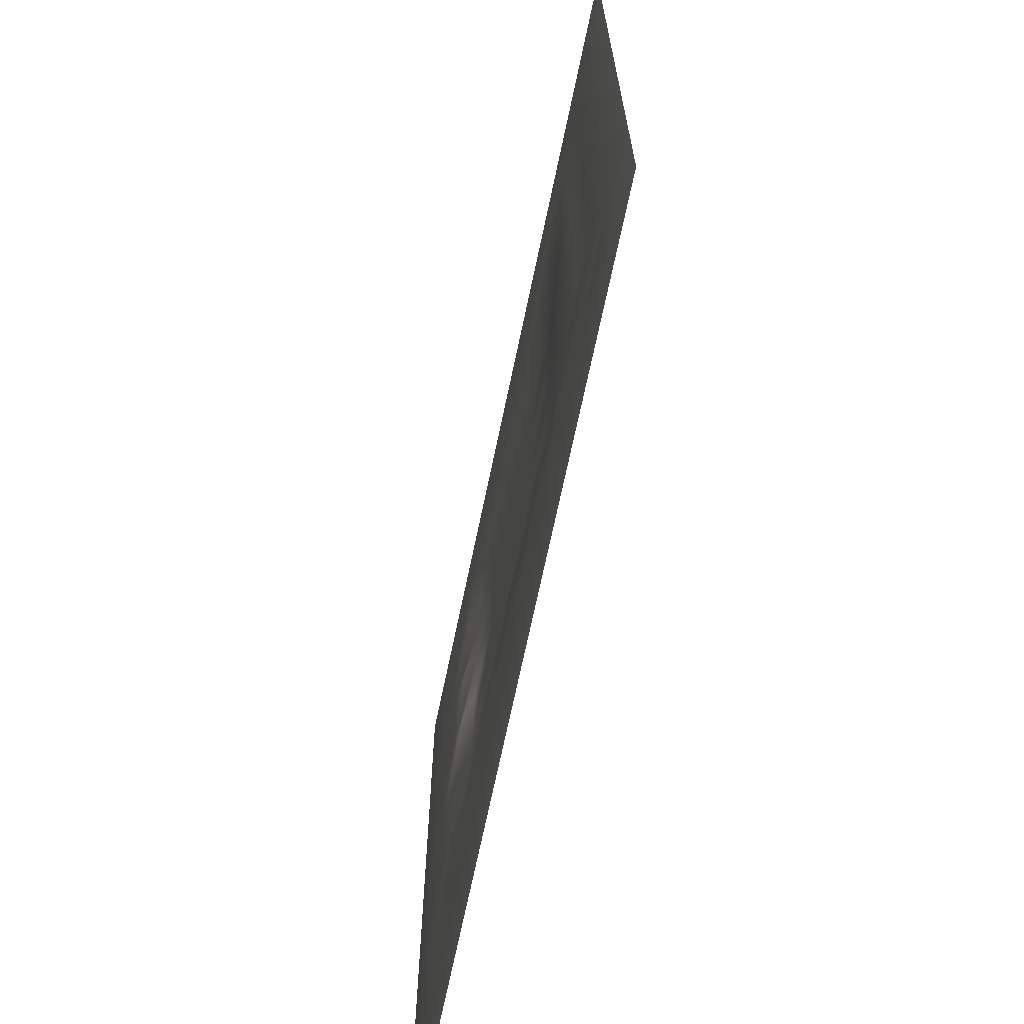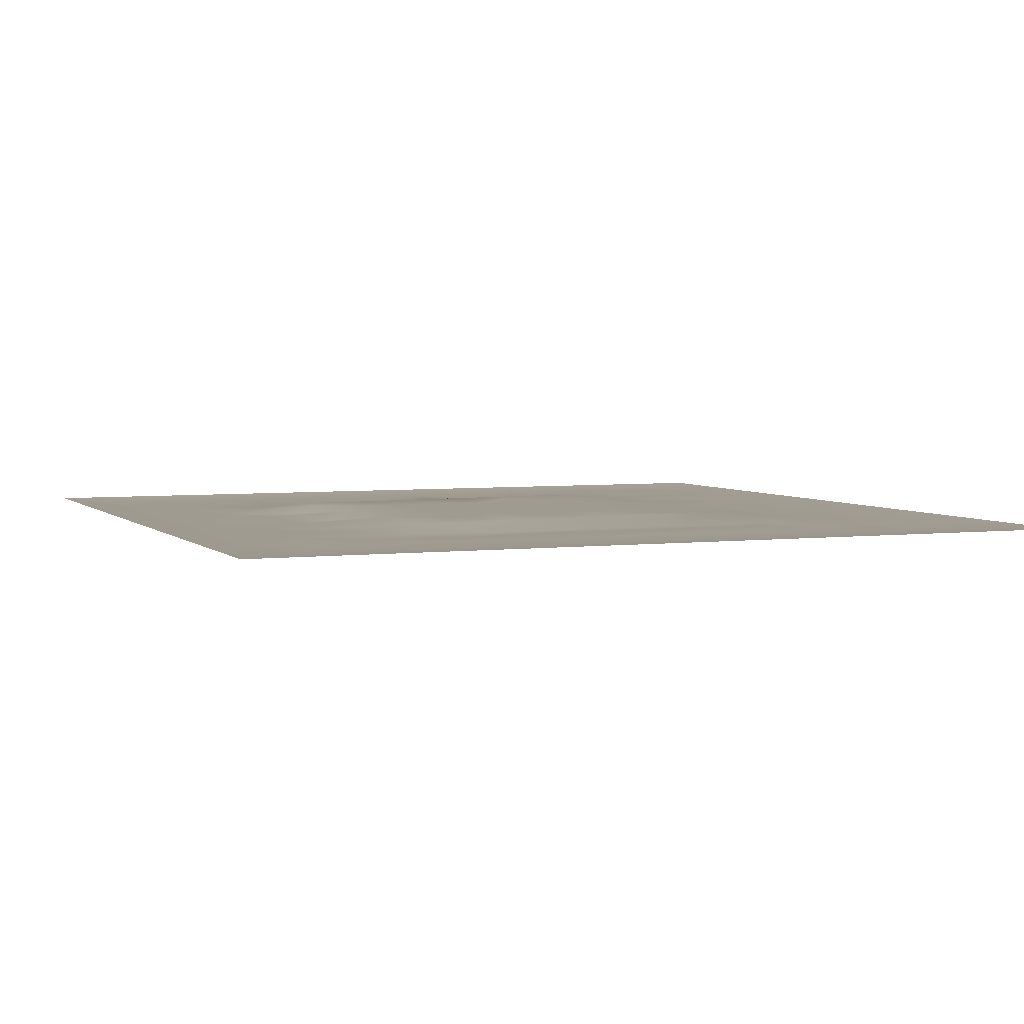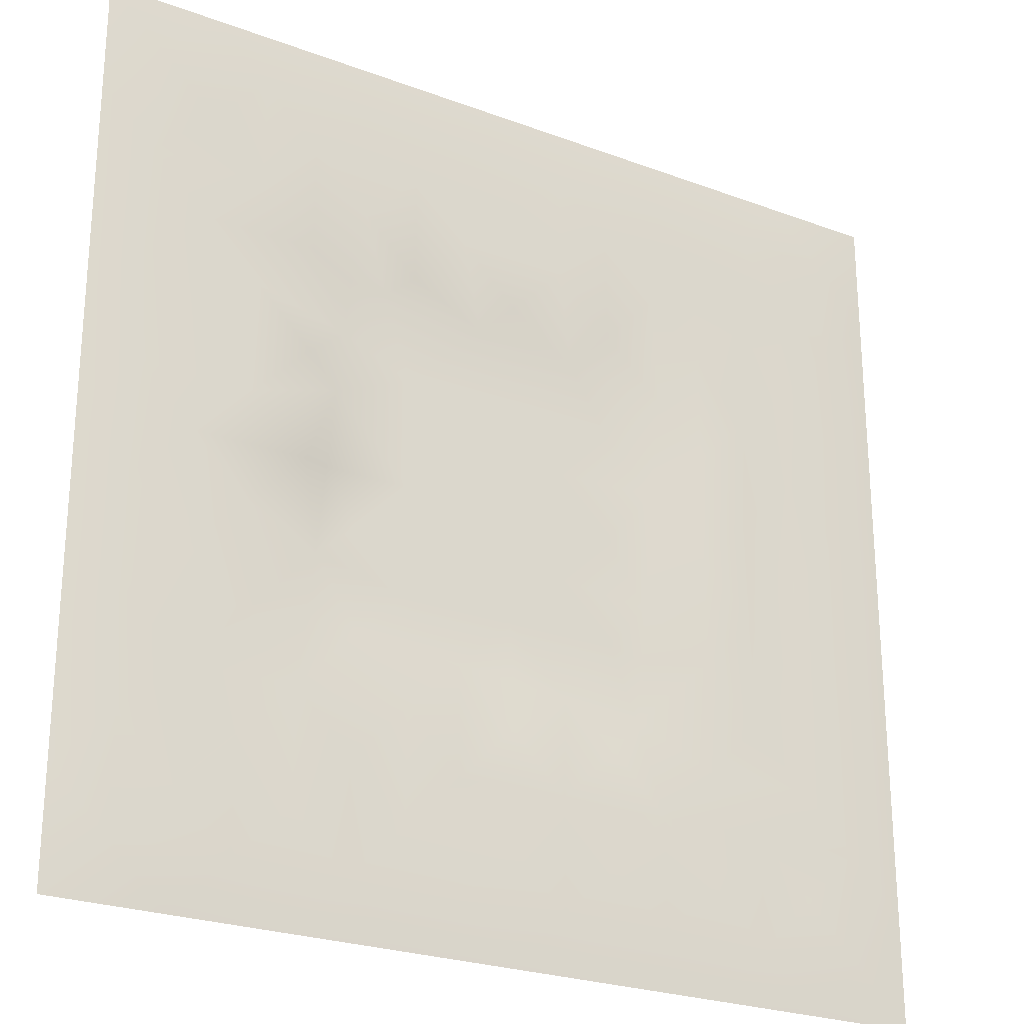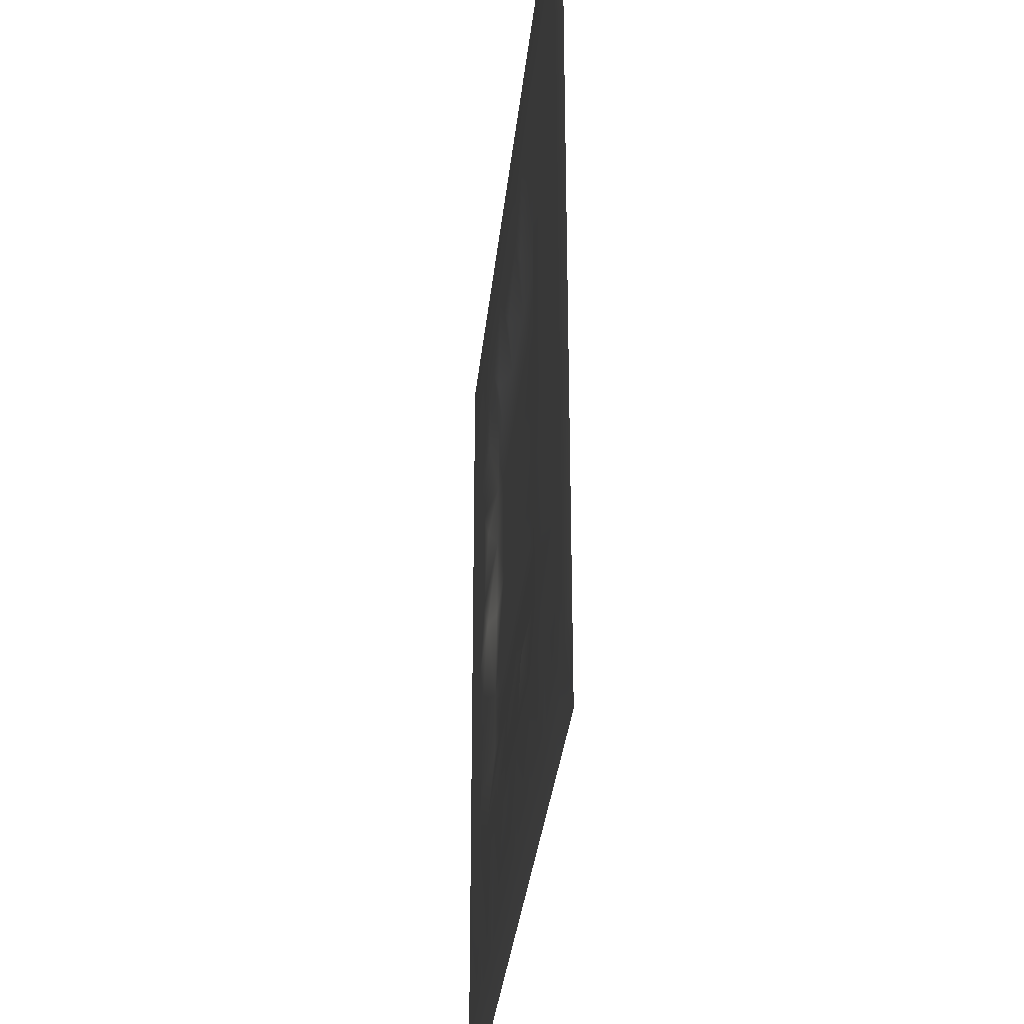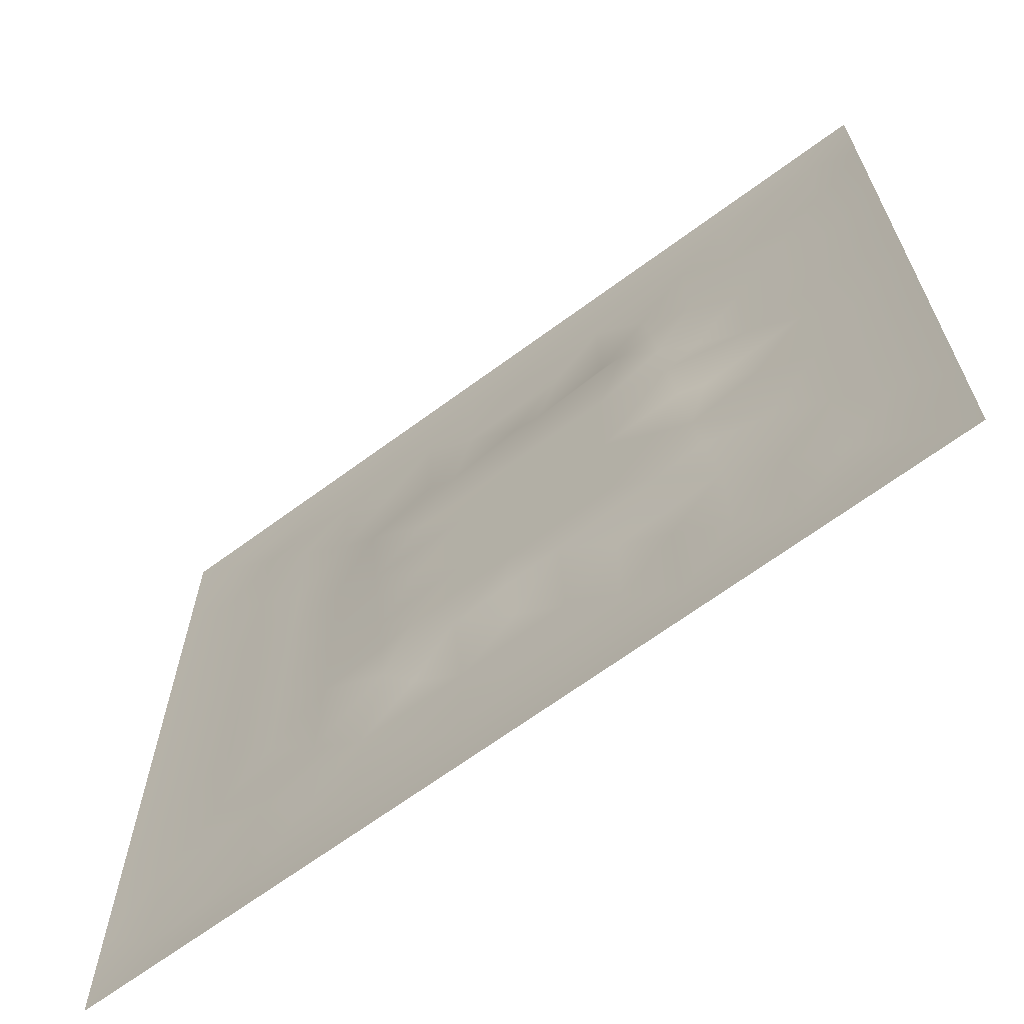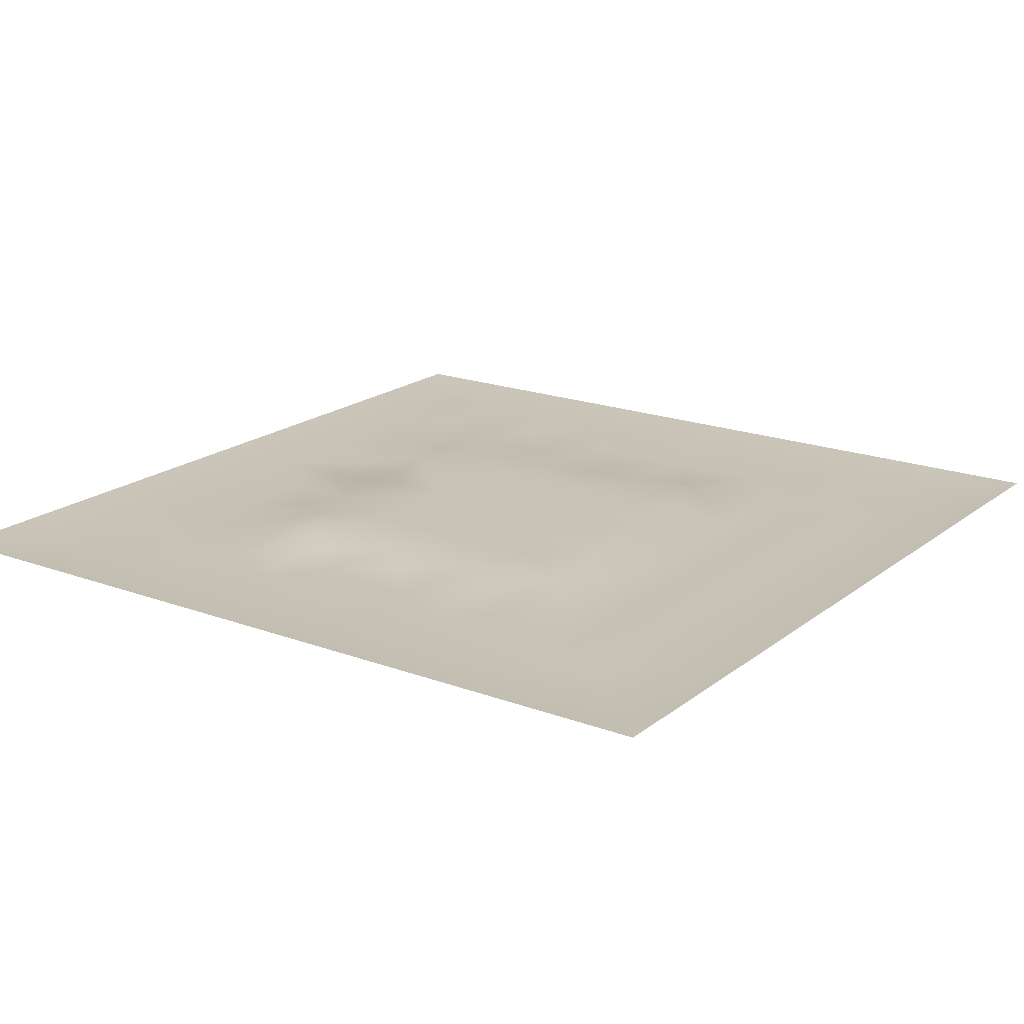
<metadata>
{"format":"obj","ext":"obj","renderer":"f3d","projection":"perspective","resolution":1024,"background":"white","views":[{"elev":-69.6,"azim":-101.8,"up":"+Y"},{"elev":4.2,"azim":-112.2,"up":"+Z"},{"elev":-25.0,"azim":148.8,"up":"+Y"},{"elev":-32.2,"azim":-95.7,"up":"+Y"},{"elev":-67.0,"azim":36.5,"up":"+Y"},{"elev":19.0,"azim":-144.9,"up":"+Z"}]}
</metadata>
<code>
v -0 0 -0
v 1 0 -0
v -0 1 0
v 1 1 0
v 0.5 0.5 0.004284
v -0 0.5 0
v 0.5 1 0
v 1 0.5 0
v 0.5 -0 0
v 0.2501 0.75 -0.00266
v 0.7499 0.75 -0.002133
v 0.2501 0.25 -0.002667
v 0.75 0.2501 -0.002561
v 0.75 0 0
v 0.25 0 0
v 1 0.75 0
v 1 0.25 0
v 0.25 1 0
v 0.75 1 0
v 0 0.25 0
v 0 0.75 -0
v 0.5 0.2502 -0.004496
v 0.2502 0.5 -0.003578
v 0.5001 0.7496 -0.003829
v 0.7495 0.5 -0.003411
v 0.875 0.375 -0.001524
v 0.625 0.125 -0.001572
v 0.6251 0.3749 0.004284
v 0.875 0.125 -0.001929
v 0.375 0.125 -0.001654
v 0.125 0.125 -0.001834
v 0.3749 0.3749 0.004284
v 0.875 0.625 -0.00152
v 0.6251 0.6251 0.004284
v 0.875 0.875 -0.001791
v 0.375 0.875 -0.001444
v 0.3749 0.6251 0.004284
v 0.125 0.875 -0.001964
v 0.125 0.625 -0.001847
v 0.625 0.8749 -0.001399
v 0.125 0.375 -0.001775
v 0.25 0.125 -0.001724
v 0.875 0.75 -0.001576
v 0.875 0.25 -0.001544
v 0.25 0.875 -0.001639
v 0.75 0.875 -0.001564
v 0.125 0.25 -0.001772
v 0.125 0.75 -0.001643
v 0.3749 0.2503 -0.003974
v 0.2502 0.6251 -0.00377
v 0.7497 0.625 -0.003007
v 0.8749 0.5 -0.001489
v 0.6251 0.7496 -0.003039
v 0.375 0.7497 -0.003417
v 0 0.375 0
v 0.5 0.875 -0.001701
v 0.5 0.6251 0.004285
v 0.2501 0.375 -0.003506
v 0.125 0.5 -0.001992
v 0.3749 0.5 0.004285
v 0.6249 0.2502 -0.003721
v 0.5 0.125 -0.001802
v 0.5 0.3749 0.004285
v 0 0.625 0
v 0 0.875 0
v 0 0.125 0
v 0.625 1 0
v 0.875 1 0
v 0.125 1 0
v 0.375 1 0
v 1 0.375 0
v 1 0.125 0
v 1 0.875 0
v 1 0.625 0
v 0.375 0 0
v 0.125 0 0
v 0.875 0 0
v 0.625 0 0
v 0.75 0.125 -0.001729
v 0.6252 0.5 0.004285
v 0.3138 0.5669 0.004429
v 0.06248 0.3125 -0.002637
v 0.1876 0.4375 -0.001319
v 0.1876 0.3125 -0.001228
v 0.06249 0.4375 -0.002662
v 0.6875 0.9375 -0.002679
v 0.6875 0.8124 -0.003211
v 0.5625 0.9375 -0.002647
v 0.06248 0.6875 -0.002707
v 0.1876 0.6875 -0.002432
v 0.06249 0.5625 -0.002564
v 0.1875 0.9375 -0.002679
v 0.1875 0.8125 -0.001654
v 0.06247 0.9375 -0.003066
v 0.4374 0.5625 0.004285
v 0.5387 0.7126 0.004429
v 0.4375 0.8124 -0.00211
v 0.3126 0.8125 -0.002786
v 0.4375 0.9375 -0.002616
v 0.9375 0.8125 -0.002579
v 0.8125 0.8125 -0.001801
v 0.9375 0.9375 -0.002985
v 0.7131 0.5913 0.004429
v 0.5626 0.5626 0.004285
v 0.4198 0.7013 0.004429
v 0.8123 0.5625 -0.00207
v 0.8124 0.6875 -0.003031
v 0.9375 0.5625 -0.002643
v 0.6578 0.7239 0.004429
v 0.5617 0.3132 0.004429
v 0.4374 0.4374 0.004285
v 0.1875 0.06247 -0.002598
v 0.06247 0.06247 -0.002975
v 0.1875 0.1875 -0.00161
v 0.3125 0.06247 -0.002538
v 0.3125 0.1875 -0.002225
v 0.4375 0.06247 -0.002619
v 0.8125 0.06248 -0.002538
v 0.9375 0.06247 -0.003017
v 0.3272 0.4264 0.004429
v 0.5626 0.4374 0.004285
v 0.3201 0.5 0.004429
v 0.5625 0.1876 -0.002132
v 0.6875 0.1876 -0.001318
v 0.5625 0.06248 -0.002735
v 0.9375 0.3125 -0.002802
v 0.8125 0.3125 -0.003544
v 0.9375 0.4375 -0.002818
v 0.3125 0.9375 -0.002805
v 0.4308 0.3007 0.004429
v 0.8125 0.1875 -0.001696
v 0.7313 0.3999 0.004429
v 0.6875 0.06248 -0.002738
v 0.6877 0.4375 0.004284
v 0.9375 0.1875 -0.002709
v 0.4375 0.1876 -0.001907
v 0.06247 0.1875 -0.002578
v 0.7218 0.5001 0.004429
v 0.9375 0.6875 -0.002658
v 0.6821 0.3246 0.004429
v 0.06248 0.8125 -0.002678
v 0.8125 0.9375 -0.002578
v 0.1876 0.5625 -0.001164
v 0.5625 0.8124 -0.002277
v 0.8124 0.4375 -0.002603
v 0.3399 0.292 0.004442
v 0.302 0.6901 0.004442
v 0.738 0.3299 0.004442
v 0.7001 0.728 0.004442
v 0.7064 0.6616 0.004429
v 0.4962 0.3069 0.004429
v 0.3334 0.3611 0.004436
f 1 113 66
f 31 137 113
f 47 114 12
f 112 31 113
f 90 50 10
f 112 114 31
f 124 13 61
f 84 41 47
f 137 66 113
f 75 115 15
f 116 115 30
f 12 114 116
f 114 137 31
f 76 113 1
f 76 112 113
f 15 112 76
f 115 112 15
f 30 115 117
f 42 114 112
f 75 117 115
f 136 30 117
f 42 116 114
f 51 150 103
f 116 30 136
f 122 23 120
f 49 146 116
f 42 112 115
f 42 115 116
f 146 12 116
f 60 120 111
f 13 44 127
f 84 47 12
f 131 79 118
f 104 80 34
f 130 49 136
f 83 58 23
f 49 116 136
f 24 97 105
f 127 145 132
f 62 123 136
f 77 2 119
f 77 119 118
f 71 128 126
f 47 137 114
f 63 28 121
f 119 29 118
f 148 140 13
f 125 27 62
f 135 72 17
f 105 97 54
f 58 120 23
f 60 122 120
f 127 44 26
f 120 152 32
f 28 132 134
f 146 58 12
f 120 32 111
f 22 130 136
f 130 63 32
f 132 25 138
f 82 47 41
f 45 98 36
f 82 137 47
f 84 12 58
f 26 126 128
f 62 117 125
f 20 137 82
f 38 92 94
f 20 66 137
f 55 20 82
f 69 94 92
f 143 90 39
f 8 108 128
f 141 48 38
f 24 144 97
f 65 141 94
f 36 97 99
f 38 94 141
f 92 18 69
f 45 10 98
f 151 110 63
f 98 54 36
f 29 119 135
f 143 59 83
f 104 34 57
f 54 97 36
f 129 45 36
f 147 98 10
f 85 41 59
f 78 125 9
f 70 129 99
f 83 59 41
f 129 70 18
f 36 99 129
f 93 38 48
f 38 45 92
f 52 128 108
f 65 94 3
f 72 135 119
f 94 69 3
f 39 90 48
f 21 141 65
f 18 92 129
f 6 91 64
f 93 10 45
f 93 45 38
f 89 39 48
f 50 90 143
f 45 129 92
f 9 125 117
f 64 89 21
f 55 82 85
f 6 85 91
f 59 91 85
f 41 85 82
f 6 55 85
f 23 143 83
f 59 39 91
f 151 130 22
f 143 39 59
f 145 52 25
f 29 44 131
f 32 146 130
f 58 83 84
f 119 2 72
f 44 126 26
f 130 151 63
f 138 103 80
f 133 124 27
f 21 89 141
f 131 44 13
f 148 13 127
f 79 133 118
f 118 133 14
f 81 147 50
f 29 131 118
f 109 96 34
f 48 141 89
f 78 133 125
f 62 27 123
f 37 147 81
f 131 13 79
f 25 103 138
f 106 103 25
f 5 95 111
f 110 151 22
f 57 37 95
f 37 57 105
f 27 125 133
f 121 5 111
f 140 132 28
f 123 22 136
f 17 126 135
f 41 84 83
f 130 146 49
f 60 111 95
f 28 134 80
f 104 95 5
f 148 127 132
f 24 105 96
f 57 95 104
f 24 96 144
f 132 140 148
f 134 132 138
f 79 124 133
f 110 28 63
f 147 10 50
f 9 117 75
f 26 128 52
f 123 110 22
f 111 32 63
f 53 87 40
f 142 101 35
f 80 104 5
f 135 44 29
f 126 17 71
f 150 109 34
f 87 109 149
f 27 124 61
f 103 150 34
f 123 61 110
f 60 81 122
f 53 96 109
f 122 81 23
f 95 37 81
f 60 95 81
f 87 149 11
f 150 149 109
f 14 133 78
f 140 110 61
f 107 106 33
f 44 135 126
f 51 103 106
f 143 23 50
f 81 50 23
f 121 80 5
f 63 121 111
f 121 28 80
f 77 118 14
f 145 25 132
f 103 34 80
f 52 106 25
f 51 107 150
f 152 146 32
f 108 106 52
f 139 33 108
f 107 33 43
f 33 106 108
f 107 11 150
f 139 43 33
f 11 107 43
f 96 105 57
f 140 28 110
f 51 106 107
f 101 11 43
f 46 101 142
f 86 46 142
f 56 99 97
f 40 46 86
f 74 139 108
f 100 43 139
f 100 101 43
f 35 101 100
f 88 40 86
f 16 100 139
f 102 35 100
f 68 142 102
f 88 99 56
f 142 35 102
f 144 96 53
f 46 11 101
f 19 86 142
f 88 56 40
f 144 40 56
f 53 109 87
f 87 11 46
f 87 46 40
f 144 53 40
f 57 34 96
f 144 56 97
f 61 13 140
f 64 91 89
f 145 127 26
f 67 88 86
f 7 99 88
f 7 70 99
f 67 7 88
f 19 67 86
f 68 19 142
f 73 102 100
f 4 68 102
f 73 4 102
f 16 73 100
f 74 16 139
f 8 74 108
f 39 89 91
f 79 13 124
f 62 136 117
f 134 138 80
f 147 54 98
f 145 26 52
f 123 27 61
f 128 71 8
f 149 150 11
f 37 105 147
f 147 105 54
f 146 152 58
f 152 120 58
f 10 93 90
f 48 90 93

</code>
